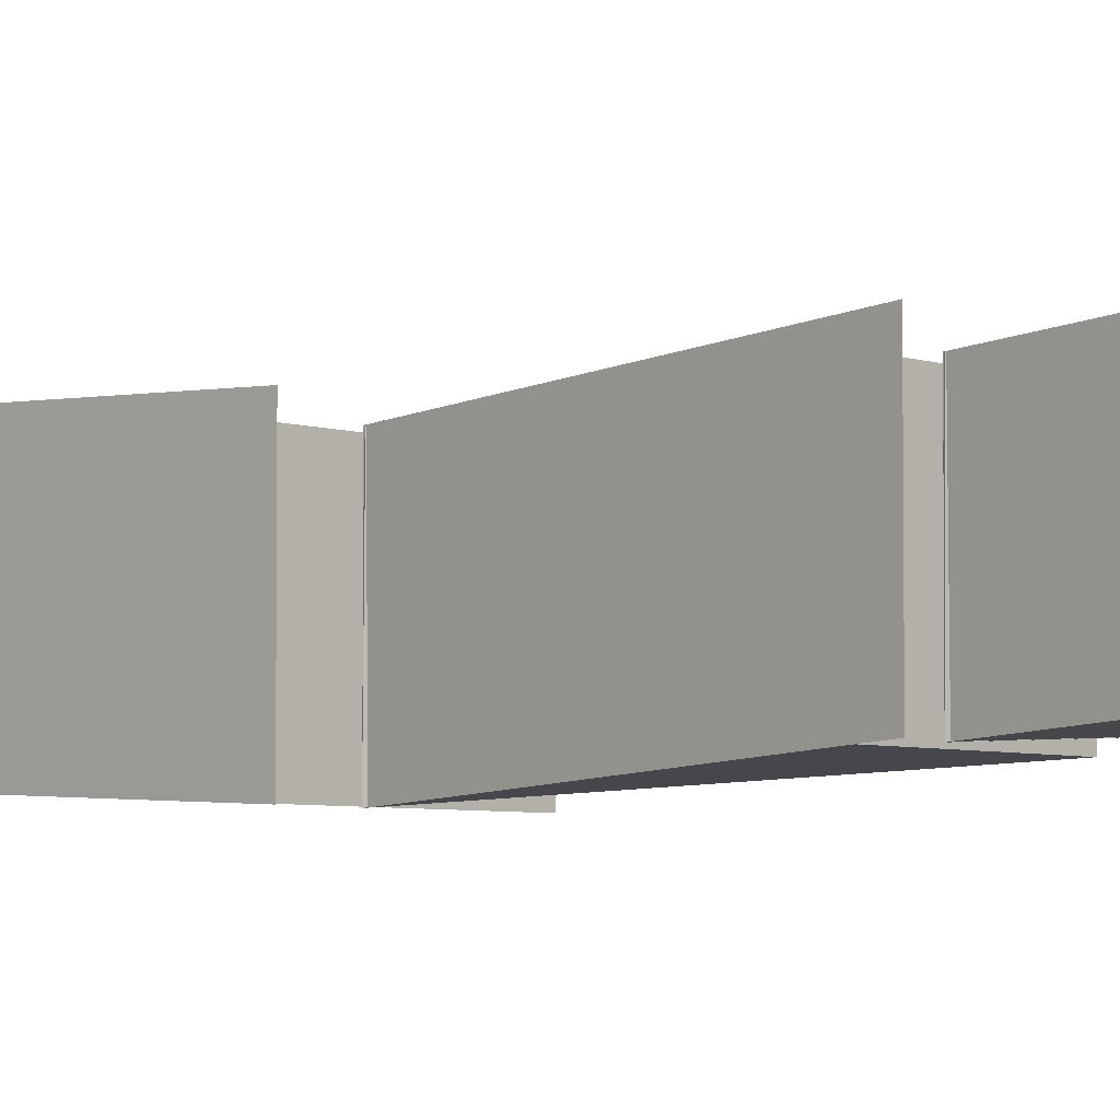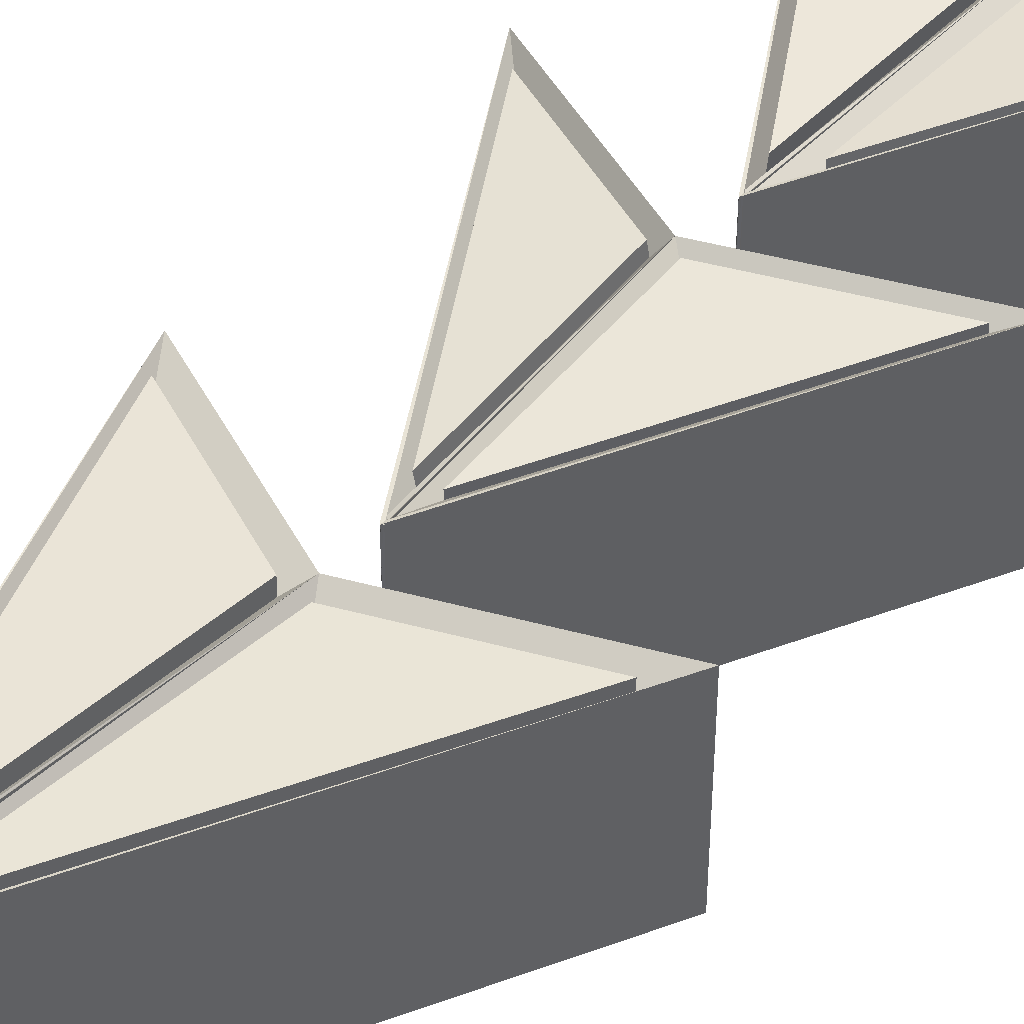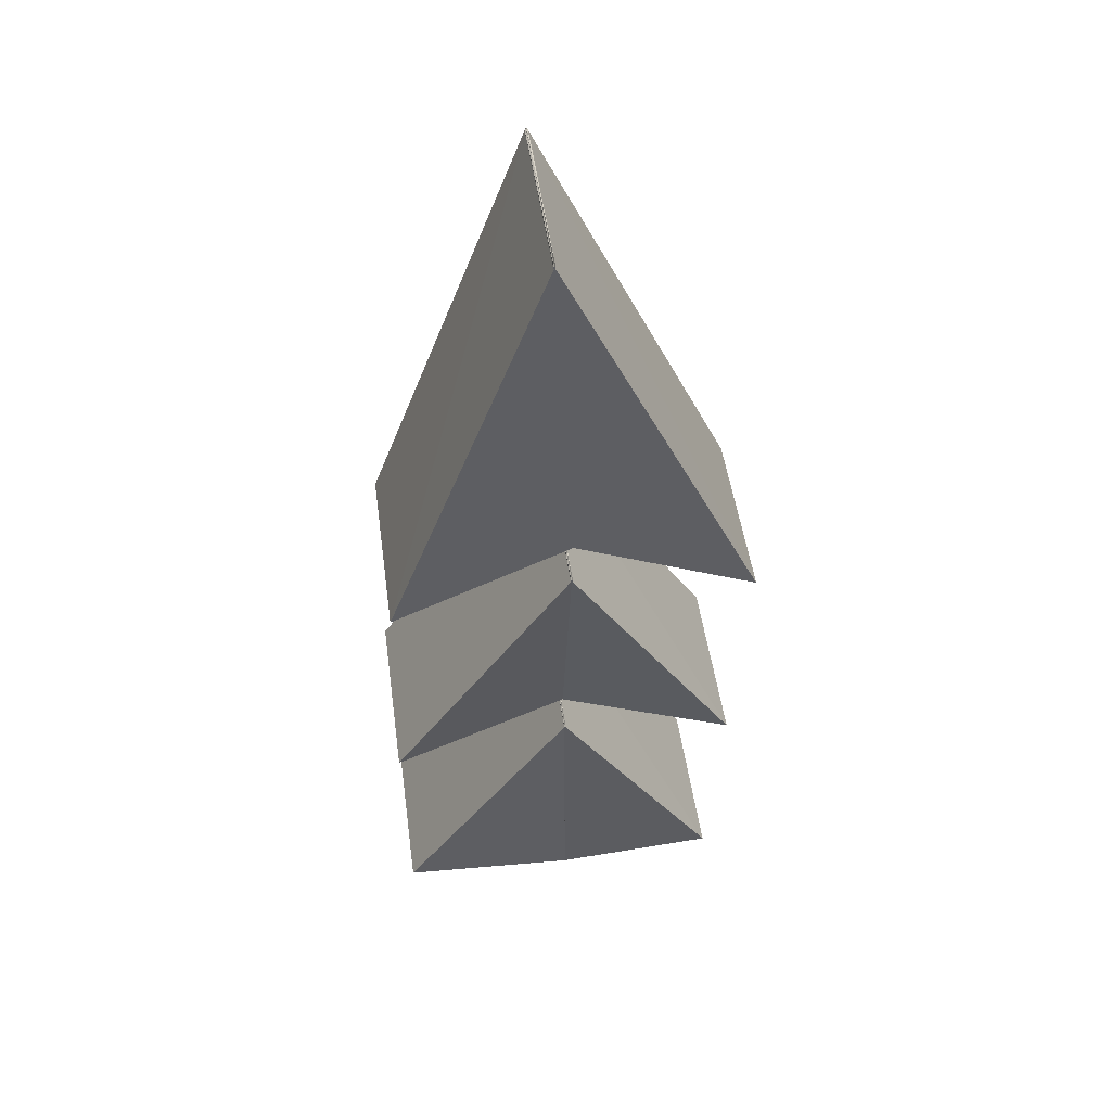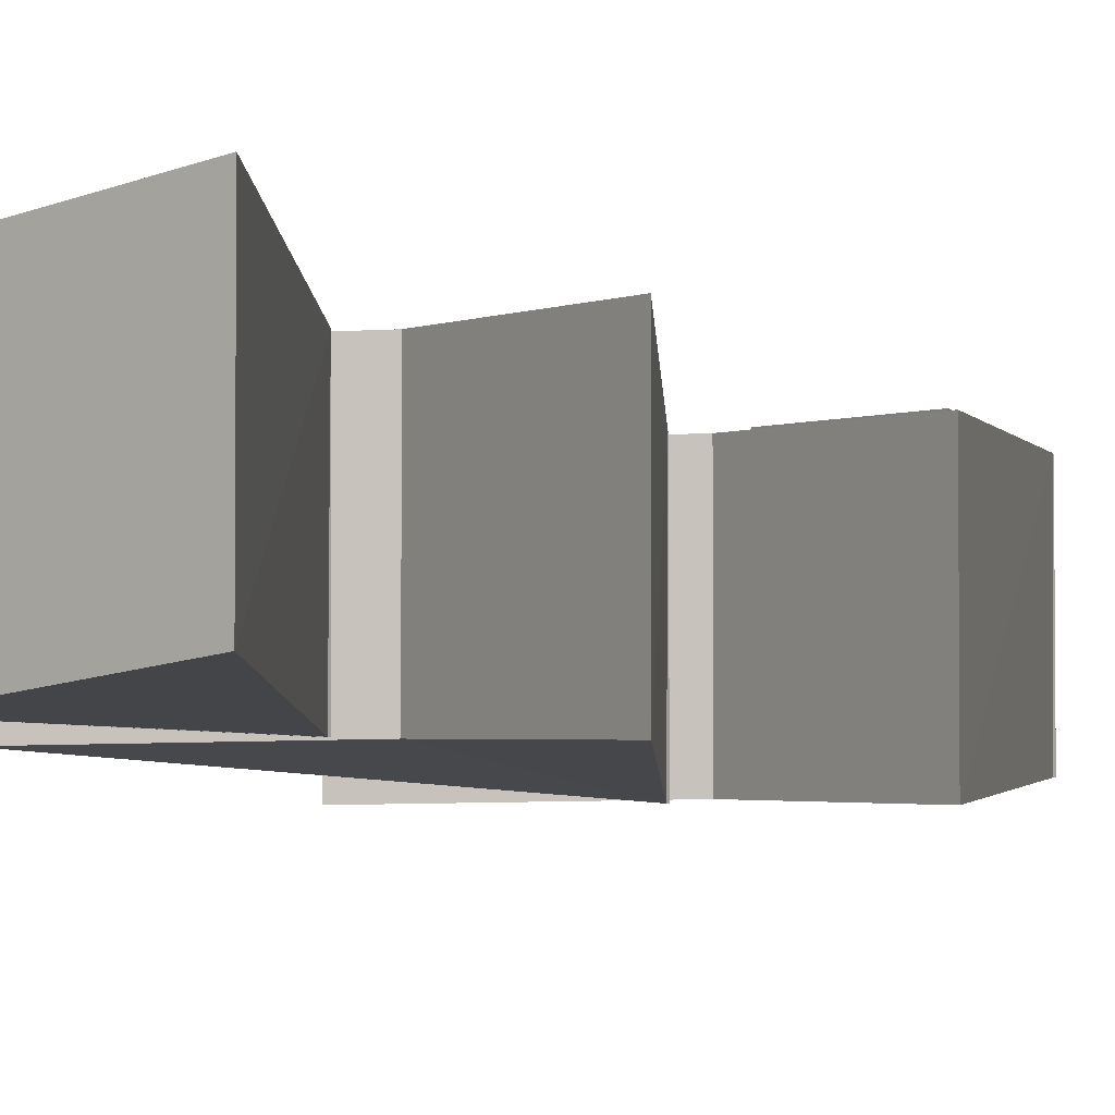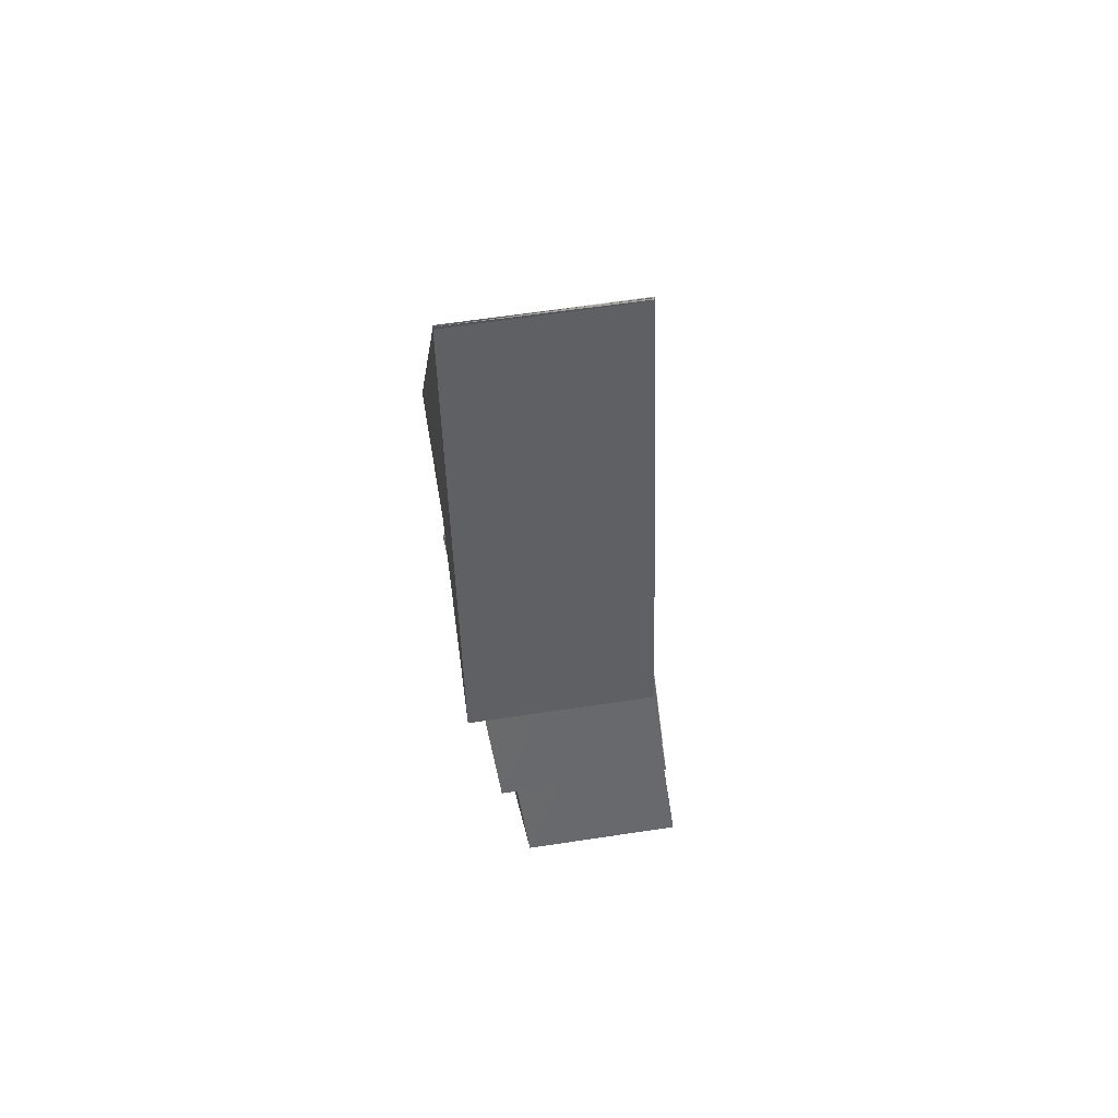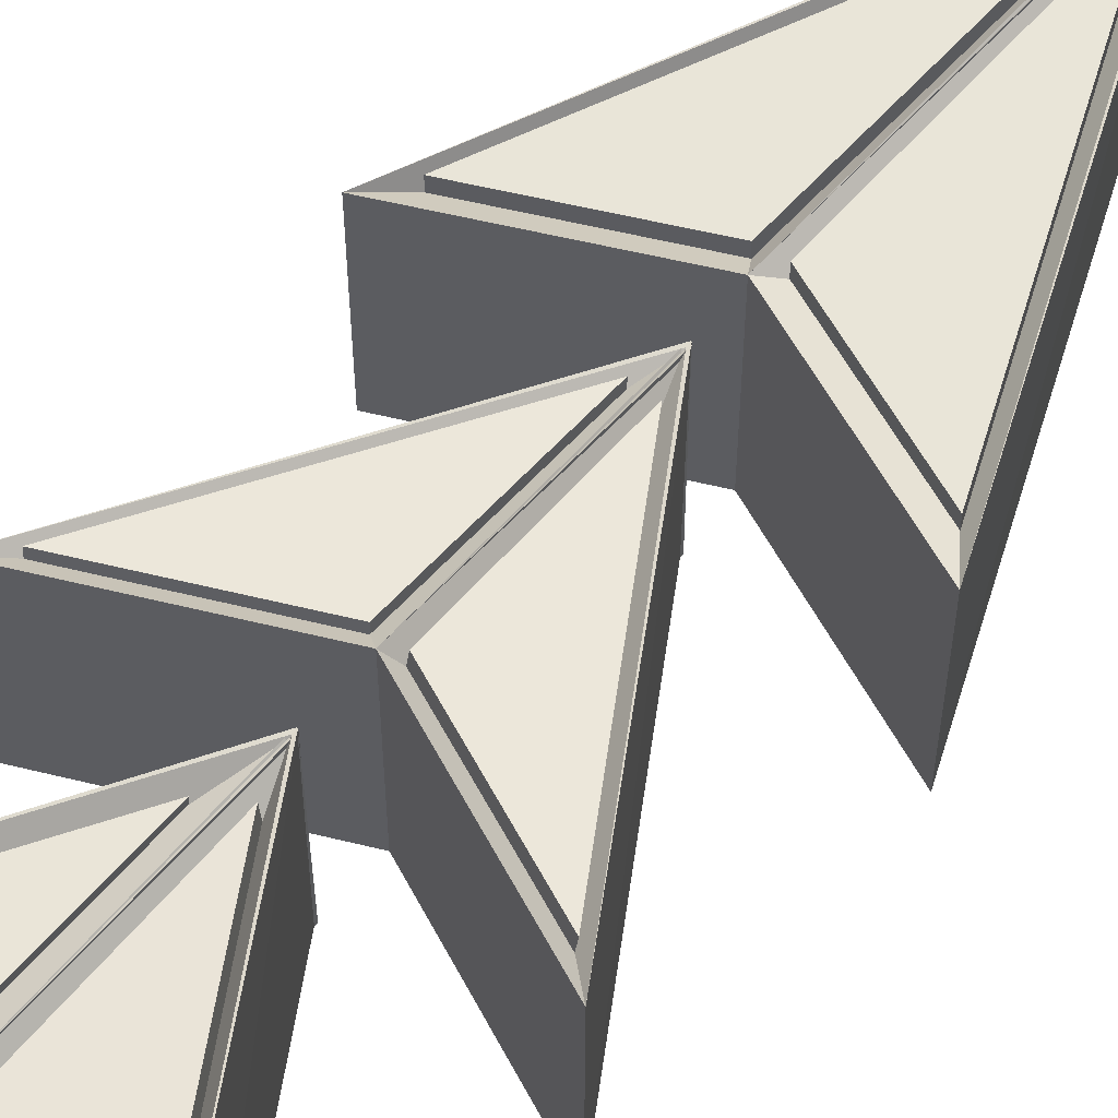
<metadata>
{"format":"obj","ext":"obj","renderer":"f3d","projection":"perspective","resolution":1024,"background":"white","views":[{"elev":-3.9,"azim":109.5,"up":"+Y"},{"elev":44.8,"azim":40.4,"up":"+Y"},{"elev":50.0,"azim":-7.9,"up":"+Z"},{"elev":-3.2,"azim":-147.1,"up":"+Y"},{"elev":67.4,"azim":81.5,"up":"+Z"},{"elev":57.2,"azim":-141.6,"up":"+Y"}]}
</metadata>
<code>
v 0.6301 -0.3995 -0.4026
v -0.04391 0.2727 1.043
v 0.6301 0.2205 -0.4026
v 0.01013 -0.3895 -0.1326
v 0.01013 0.2305 -0.1326
v -0.04987 0.2705 1.037
v -0.04764 -0.3473 1.043
v -0.003064 0.2152 0.8738
v 0.5477 0.1747 -0.2926
v 0.04554 0.1828 -0.07388
v -0.003053 0.2245 0.8735
v 0.5477 0.184 -0.2929
v 0.04555 0.1921 -0.07419
v -0.003003 0.2638 0.8722
v 0.5478 0.2233 -0.2942
v 0.0456 0.2314 -0.07553
v -0.5999 0.2205 -0.4026
v -0.04582 0.2727 1.043
v -0.5999 -0.3995 -0.4026
v -0.03987 0.2705 1.037
v 0.01013 0.2305 -0.1326
v 0.01013 -0.3895 -0.1326
v -0.04209 -0.3473 1.043
v -0.07212 0.2249 0.8735
v -0.03162 0.1925 -0.0742
v -0.5257 0.1844 -0.2929
v -0.07218 0.2751 0.8718
v -0.03168 0.2427 -0.07592
v -0.5258 0.2346 -0.2946
v -0.6199 0.3105 -1.353
v 0.004179 0.2227 -0.2873
v -0.6199 -0.3095 -1.353
v 0.01013 0.2205 -0.2926
v -0.009867 0.3205 -1.083
v -0.009867 -0.2995 -1.083
v 0.007907 -0.3973 -0.2874
v -0.0278 0.1884 -0.4154
v -0.044 0.2694 -1.055
v -0.5381 0.2613 -1.274
v -0.02904 0.2053 -0.4132
v -0.04524 0.2863 -1.053
v -0.5393 0.2782 -1.272
v -0.03099 0.2319 -0.4098
v -0.04719 0.3129 -1.05
v -0.5413 0.3048 -1.268
v 0.6101 -0.3095 -1.353
v 0.006085 0.2227 -0.2873
v 0.6101 0.3105 -1.353
v -0.009868 -0.2995 -1.083
v -0.009868 0.3205 -1.083
v 0.0001318 0.2205 -0.2926
v 0.002357 -0.3973 -0.2874
v 0.03614 0.2044 -0.4133
v 0.5302 0.2773 -1.272
v 0.02804 0.2854 -1.053
v 0.03817 0.2331 -0.4097
v 0.5323 0.306 -1.268
v 0.03007 0.3141 -1.05
v -0.6107 0.3916 -2.293
v -0.001432 0.3058 -1.253
v -0.6107 -0.2137 -2.293
v 0.00438 0.3037 -1.258
v 0.004856 0.3213 -2.219
v 0.004856 -0.2839 -2.219
v 0.002208 -0.2995 -1.253
v -0.04105 0.2523 -1.385
v -0.04066 0.2665 -2.164
v -0.5392 0.3234 -2.223
v -0.03534 0.3033 -1.384
v -0.03495 0.3176 -2.163
v -0.5335 0.3745 -2.223
v 0.5901 -0.2137 -2.293
v 0.0004292 0.3058 -1.253
v 0.5901 0.3916 -2.293
v 0.004855 -0.2839 -2.219
v 0.004856 0.3213 -2.219
v -0.005383 0.3037 -1.258
v -0.00321 -0.2995 -1.253
v 0.05422 0.2718 -1.439
v 0.4884 0.3359 -2.193
v 0.06168 0.2847 -2.14
v 0.05073 0.3014 -1.438
v 0.4849 0.3654 -2.193
v 0.0582 0.3142 -2.139
o group138128194
g mesh138128194
f 3 2 1
f 6 5 4
f 7 4 1
f 9 8 6 3
f 4 5 3 1
f 2 6 7
f 2 7 1
f 4 7 6
f 6 2 3
f 8 10 5 6
f 10 9 3 5
f 19 18 17
f 22 21 20
f 19 22 23
f 25 24 20 21
f 19 17 21 22
f 23 20 18
f 19 23 18
f 20 23 22
f 17 18 20
f 24 26 17 20
f 26 25 21 17
f 12 11 8 9
f 11 13 10 8
f 13 12 9 10
f 15 14 11 12
f 14 16 13 11
f 16 15 12 13
f 16 14 15
f 28 27 24 25
f 27 29 26 24
f 29 28 25 26
f 29 27 28
o group109929103
g mesh109929103
f 32 31 30
f 35 34 33
f 32 35 36
f 38 37 33 34
f 32 30 34 35
f 36 33 31
f 32 36 31
f 33 36 35
f 30 31 33
f 37 39 30 33
f 39 38 34 30
f 48 47 46
f 51 50 49
f 52 49 46
f 54 53 51 48
f 49 50 48 46
f 47 51 52
f 47 52 46
f 49 52 51
f 51 47 48
f 53 55 50 51
f 55 54 48 50
f 41 40 37 38
f 40 42 39 37
f 42 41 38 39
f 44 43 40 41
f 43 45 42 40
f 45 44 41 42
f 45 43 44
f 57 56 53 54
f 56 58 55 53
f 58 57 54 55
f 58 56 57
o group1069140805
g mesh1069140805
f 61 60 59
f 64 63 62
f 61 64 65
f 67 66 62 63
f 61 59 63 64
f 65 62 60
f 61 65 60
f 62 65 64
f 59 60 62
f 66 68 59 62
f 68 67 63 59
f 74 73 72
f 77 76 75
f 78 75 72
f 80 79 77 74
f 75 76 74 72
f 73 77 78
f 73 78 72
f 75 78 77
f 77 73 74
f 79 81 76 77
f 81 80 74 76
f 70 69 66 67
f 69 71 68 66
f 71 70 67 68
f 71 69 70
f 83 82 79 80
f 82 84 81 79
f 84 83 80 81
f 84 82 83

</code>
